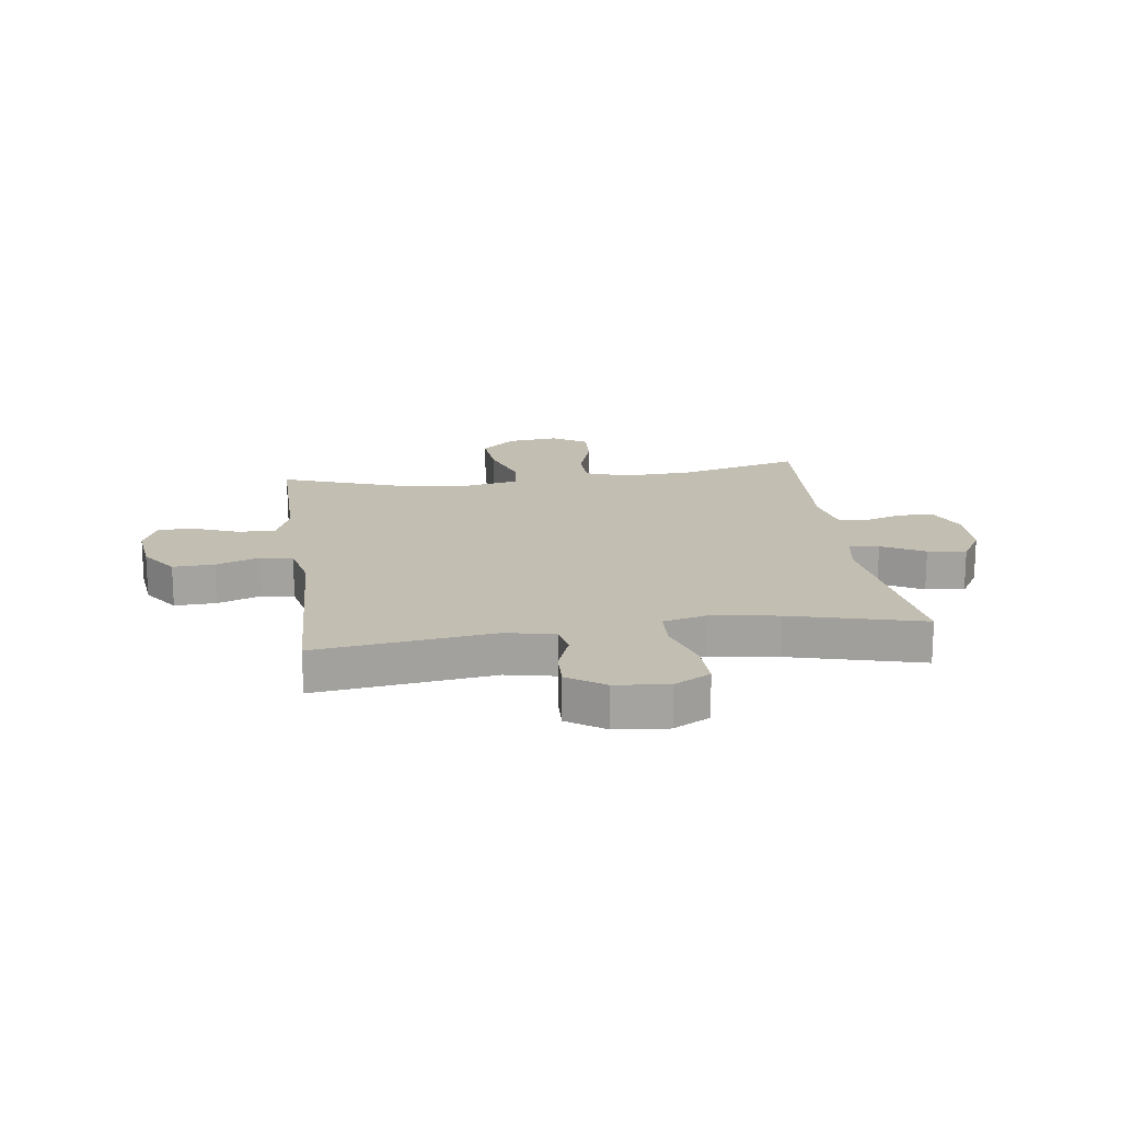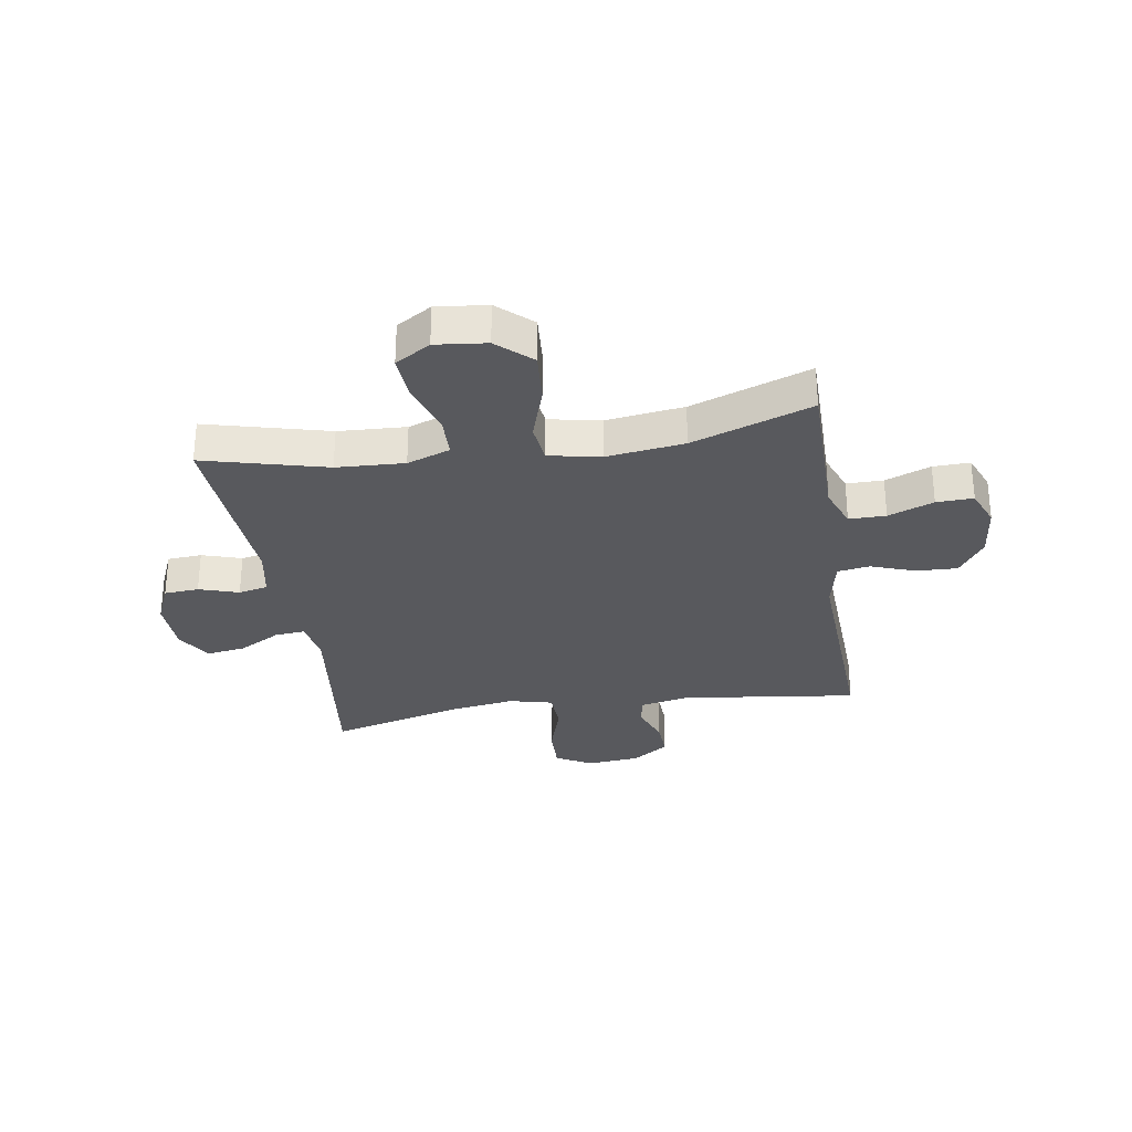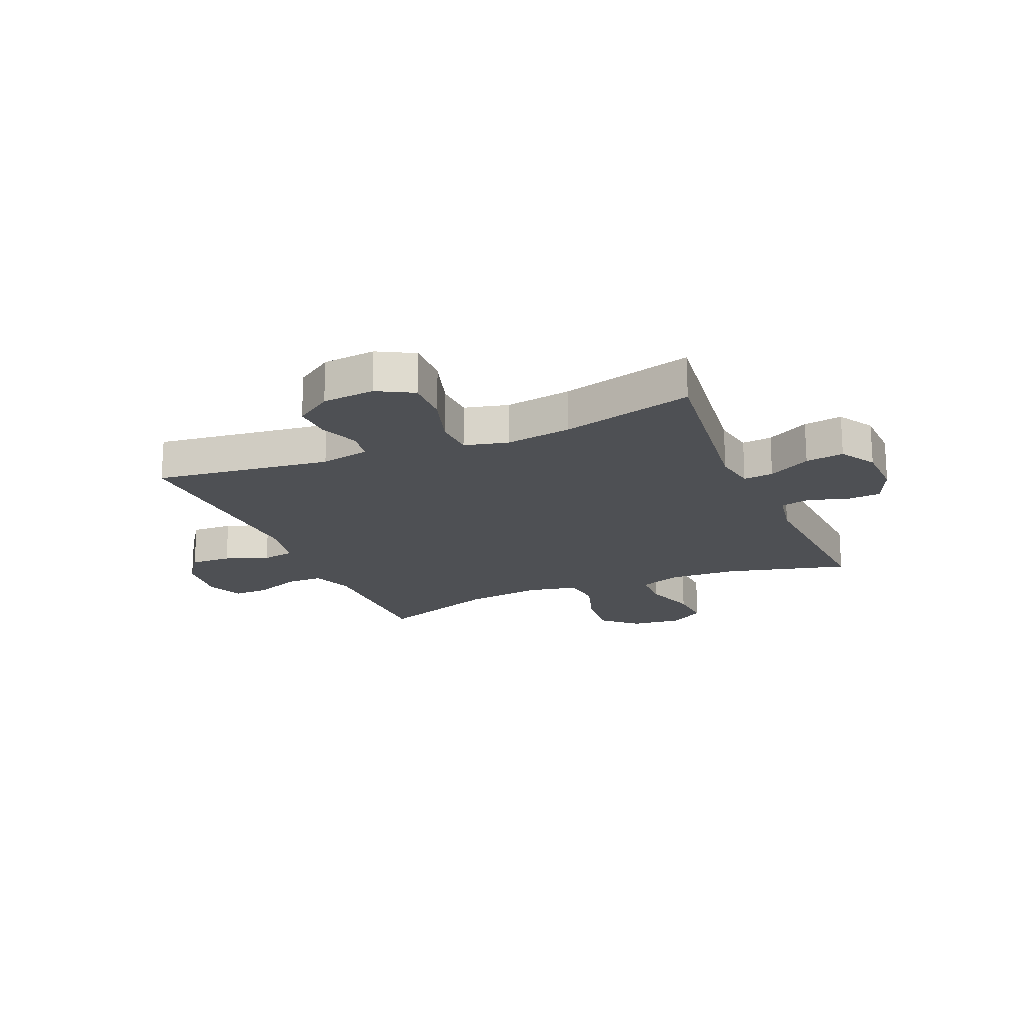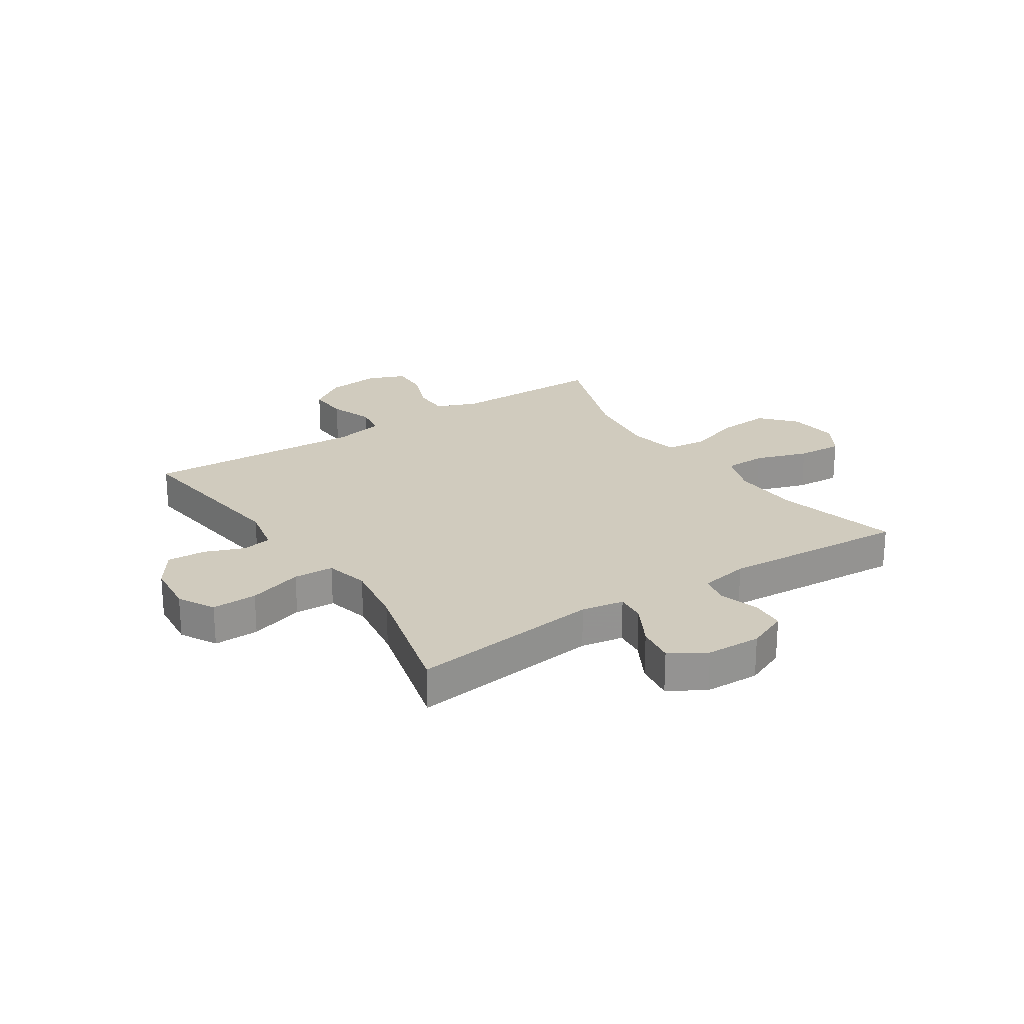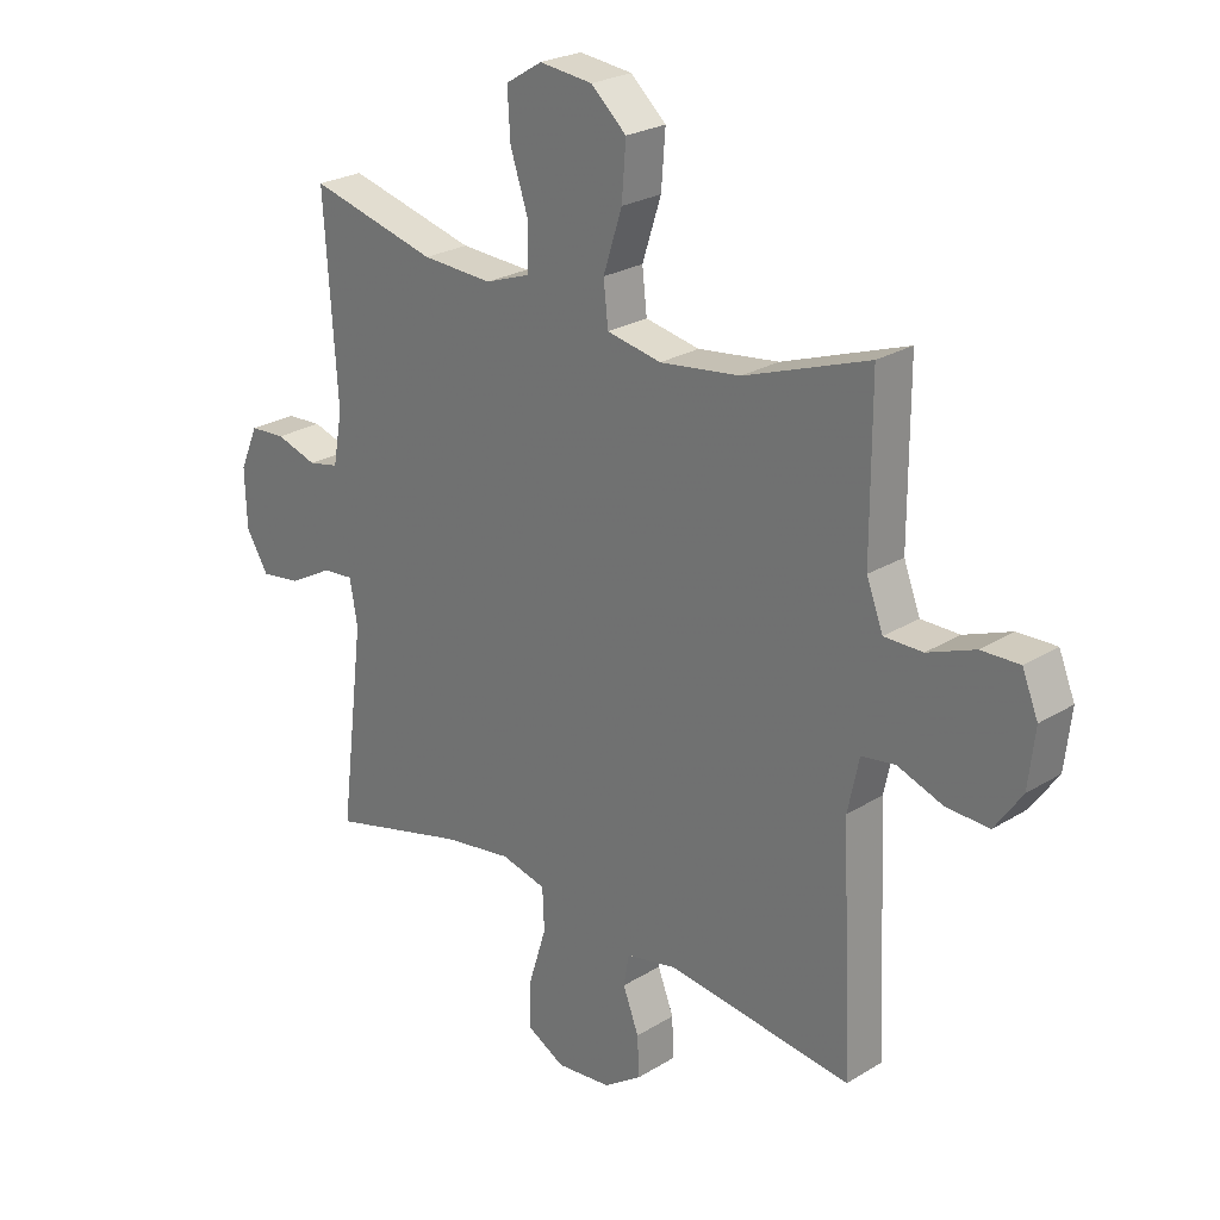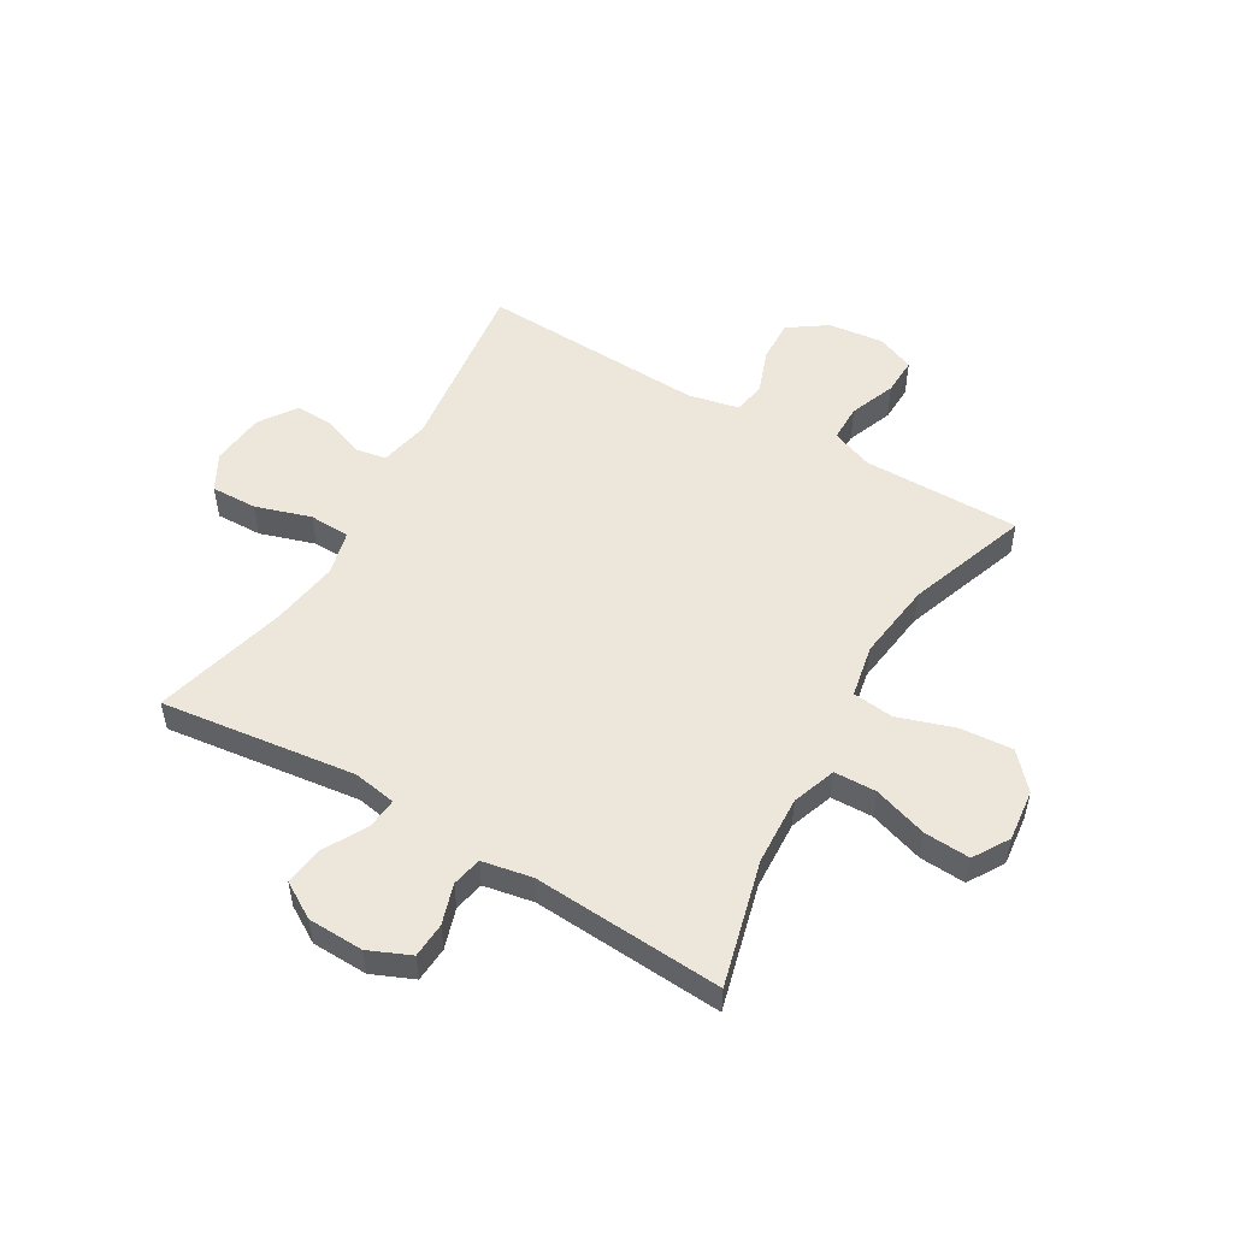
<metadata>
{"format":"obj","ext":"obj","renderer":"f3d","projection":"perspective","resolution":1024,"background":"white","views":[{"elev":17.4,"azim":172.1,"up":"+Y"},{"elev":-30.2,"azim":9.0,"up":"+Y"},{"elev":-19.0,"azim":-157.1,"up":"+Y"},{"elev":23.4,"azim":-123.4,"up":"+Y"},{"elev":24.8,"azim":45.0,"up":"+Z"},{"elev":52.3,"azim":-59.7,"up":"+Y"}]}
</metadata>
<code>
v 0.5 0.07 -0.5
v 0.187 0.07 -0.46
v 0.1 0.07 -0.478
v 0.091 0.07 -0.531
v 0.118 0.07 -0.601
v 0.121 0.07 -0.669
v 0.056 0.07 -0.713
v -0.037 0.07 -0.722
v -0.101 0.07 -0.687
v -0.099 0.07 -0.607
v -0.069 0.07 -0.511
v -0.072 0.07 -0.44
v -0.149 0.07 -0.421
v -0.267 0.07 -0.439
v -0.5 0.07 -0.5
v -0.458 0.07 -0.161
v -0.471 0.07 -0.086
v -0.524 0.07 -0.091
v -0.599 0.07 -0.132
v -0.667 0.07 -0.142
v -0.705 0.07 -0.079
v -0.708 0.07 0.018
v -0.677 0.07 0.09
v -0.616 0.07 0.094
v -0.546 0.07 0.072
v -0.494 0.07 0.083
v -0.478 0.07 0.17
v -0.5 0.07 0.5
v -0.283 0.07 0.444
v -0.163 0.07 0.438
v -0.087 0.07 0.465
v -0.085 0.07 0.538
v -0.116 0.07 0.632
v -0.121 0.07 0.712
v -0.059 0.07 0.75
v 0.031 0.07 0.74
v 0.091 0.07 0.686
v 0.084 0.07 0.595
v 0.052 0.07 0.496
v 0.06 0.07 0.425
v 0.152 0.07 0.407
v 0.289 0.07 0.425
v 0.5 0.07 0.5
v 0.5 0.07 0.341
v 0.5 0.07 0.227
v 0.528 0.07 0.154
v 0.593 0.07 0.154
v 0.673 0.07 0.185
v 0.738 0.07 0.187
v 0.765 0.07 0.121
v 0.754 0.07 0.025
v 0.708 0.07 -0.041
v 0.635 0.07 -0.038
v 0.558 0.07 -0.01
v 0.501 0.07 -0.019
v 0.482 0.07 -0.108
v 0.5 0 -0.5
v 0.187 0 -0.46
v 0.1 0 -0.478
v 0.091 0 -0.531
v 0.118 0 -0.601
v 0.121 0 -0.669
v 0.056 0 -0.713
v -0.037 0 -0.722
v -0.101 0 -0.687
v -0.099 0 -0.607
v -0.069 0 -0.511
v -0.072 0 -0.44
v -0.149 0 -0.421
v -0.267 0 -0.439
v -0.5 0 -0.5
v -0.458 0 -0.161
v -0.471 0 -0.086
v -0.524 0 -0.091
v -0.599 0 -0.132
v -0.667 0 -0.142
v -0.705 0 -0.079
v -0.708 0 0.018
v -0.677 0 0.09
v -0.616 0 0.094
v -0.546 0 0.072
v -0.494 0 0.083
v -0.478 0 0.17
v -0.5 0 0.5
v -0.283 0 0.444
v -0.163 0 0.438
v -0.087 0 0.465
v -0.085 0 0.538
v -0.116 0 0.632
v -0.121 0 0.712
v -0.059 0 0.75
v 0.031 0 0.74
v 0.091 0 0.686
v 0.084 0 0.595
v 0.052 0 0.496
v 0.06 0 0.425
v 0.152 0 0.407
v 0.289 0 0.425
v 0.5 0 0.5
v 0.5 0 0.341
v 0.5 0 0.227
v 0.528 0 0.154
v 0.593 0 0.154
v 0.673 0 0.185
v 0.738 0 0.187
v 0.765 0 0.121
v 0.754 0 0.025
v 0.708 0 -0.041
v 0.635 0 -0.038
v 0.558 0 -0.01
v 0.501 0 -0.019
v 0.482 0 -0.108
f 52 53 54
f 51 52 54
f 50 51 54
f 49 50 54
f 48 49 54
f 47 48 54
f 46 47 54 55
f 45 46 55 56
f 42 43 44
f 44 45 56
f 42 44 56
f 41 42 56
f 37 38 39
f 36 37 39
f 35 36 39
f 34 35 39
f 33 34 39
f 32 33 39
f 31 32 39 40
f 30 31 40
f 56 1 2
f 41 56 2
f 40 41 2
f 30 40 2
f 29 30 2
f 23 24 25
f 22 23 25
f 21 22 25
f 20 21 25
f 19 20 25
f 18 19 25
f 17 18 25 26
f 16 17 26 27
f 14 15 16
f 13 14 16 27
f 9 10 11
f 8 9 11
f 7 8 11
f 6 7 11
f 5 6 11
f 4 5 11
f 3 4 11 12
f 27 28 29
f 13 27 29
f 12 13 29
f 3 12 29
f 2 3 29
f 110 109 108
f 110 108 107
f 110 107 106
f 110 106 105
f 110 105 104
f 110 104 103
f 111 110 103 102
f 112 111 102 101
f 100 99 98
f 112 101 100
f 112 100 98
f 112 98 97
f 95 94 93
f 95 93 92
f 95 92 91
f 95 91 90
f 95 90 89
f 95 89 88
f 96 95 88 87
f 96 87 86
f 58 57 112
f 58 112 97
f 58 97 96
f 58 96 86
f 58 86 85
f 81 80 79
f 81 79 78
f 81 78 77
f 81 77 76
f 81 76 75
f 81 75 74
f 82 81 74 73
f 83 82 73 72
f 72 71 70
f 83 72 70 69
f 67 66 65
f 67 65 64
f 67 64 63
f 67 63 62
f 67 62 61
f 67 61 60
f 68 67 60 59
f 85 84 83
f 85 83 69
f 85 69 68
f 85 68 59
f 85 59 58
f 1 57 58 2
f 2 58 59 3
f 3 59 60 4
f 4 60 61 5
f 5 61 62 6
f 6 62 63 7
f 7 63 64 8
f 8 64 65 9
f 9 65 66 10
f 10 66 67 11
f 11 67 68 12
f 12 68 69 13
f 13 69 70 14
f 14 70 71 15
f 15 71 72 16
f 16 72 73 17
f 17 73 74 18
f 18 74 75 19
f 19 75 76 20
f 20 76 77 21
f 21 77 78 22
f 22 78 79 23
f 23 79 80 24
f 24 80 81 25
f 25 81 82 26
f 26 82 83 27
f 27 83 84 28
f 28 84 85 29
f 29 85 86 30
f 30 86 87 31
f 31 87 88 32
f 32 88 89 33
f 33 89 90 34
f 34 90 91 35
f 35 91 92 36
f 36 92 93 37
f 37 93 94 38
f 38 94 95 39
f 39 95 96 40
f 40 96 97 41
f 41 97 98 42
f 42 98 99 43
f 43 99 100 44
f 44 100 101 45
f 45 101 102 46
f 46 102 103 47
f 47 103 104 48
f 48 104 105 49
f 49 105 106 50
f 50 106 107 51
f 51 107 108 52
f 52 108 109 53
f 53 109 110 54
f 54 110 111 55
f 55 111 112 56
f 56 112 57 1

</code>
